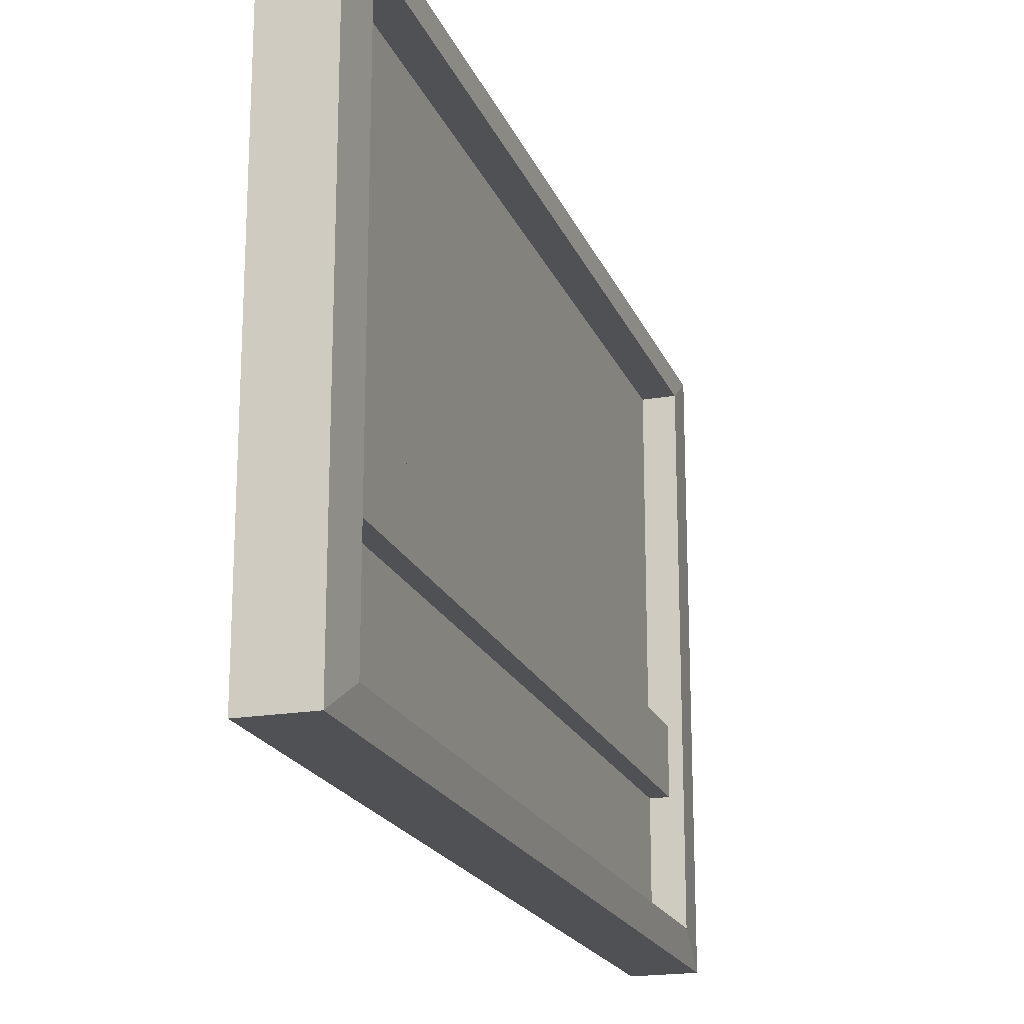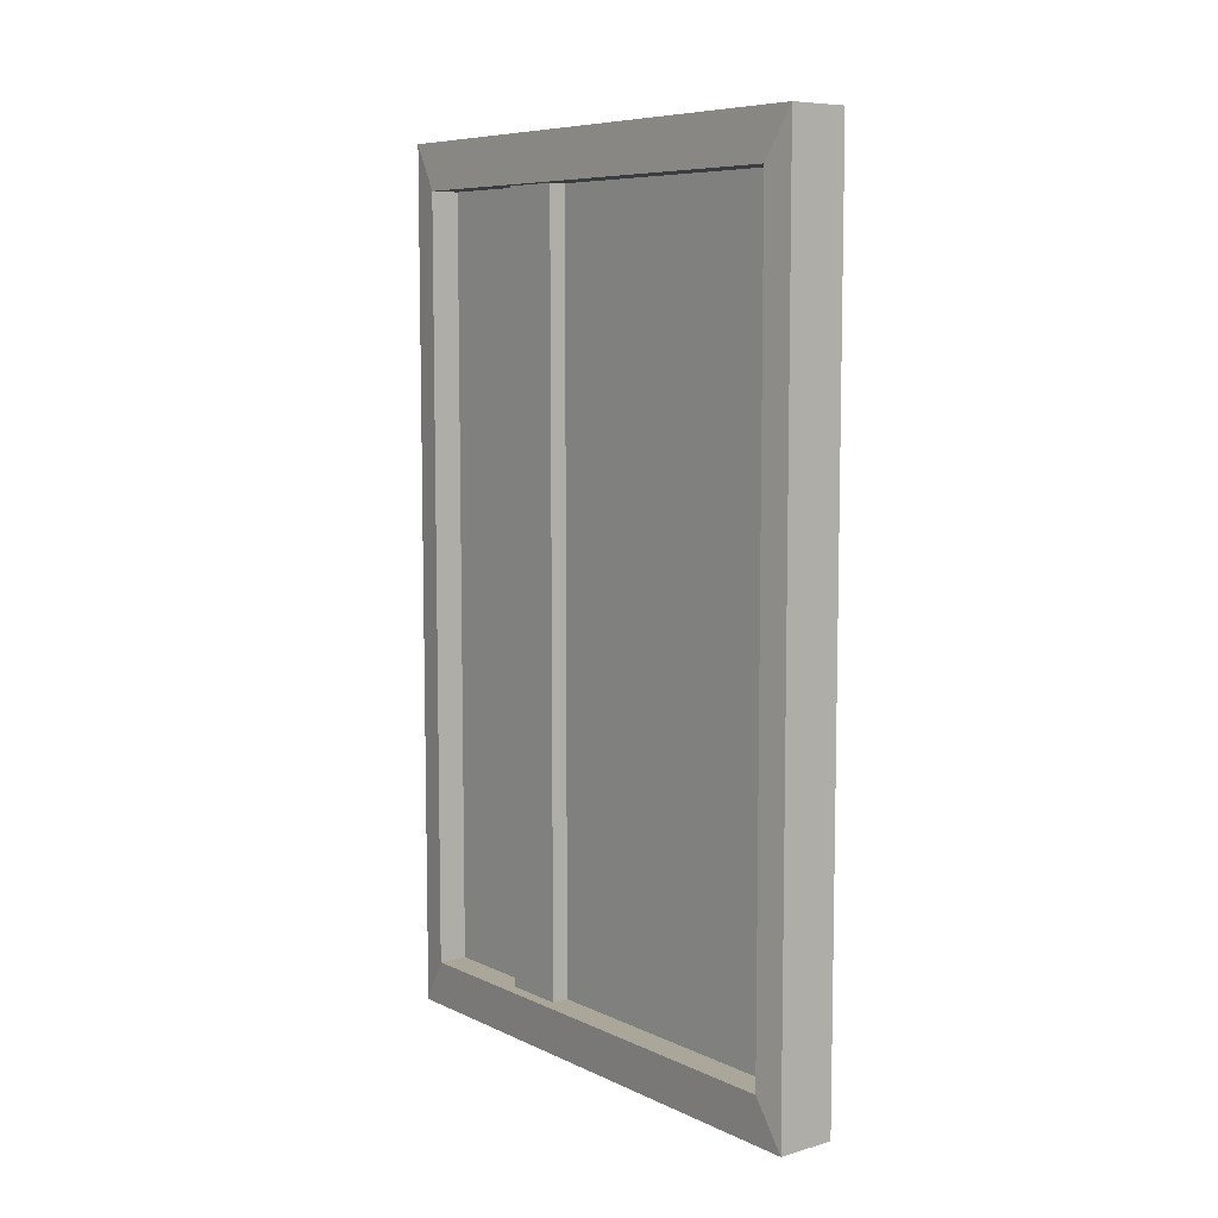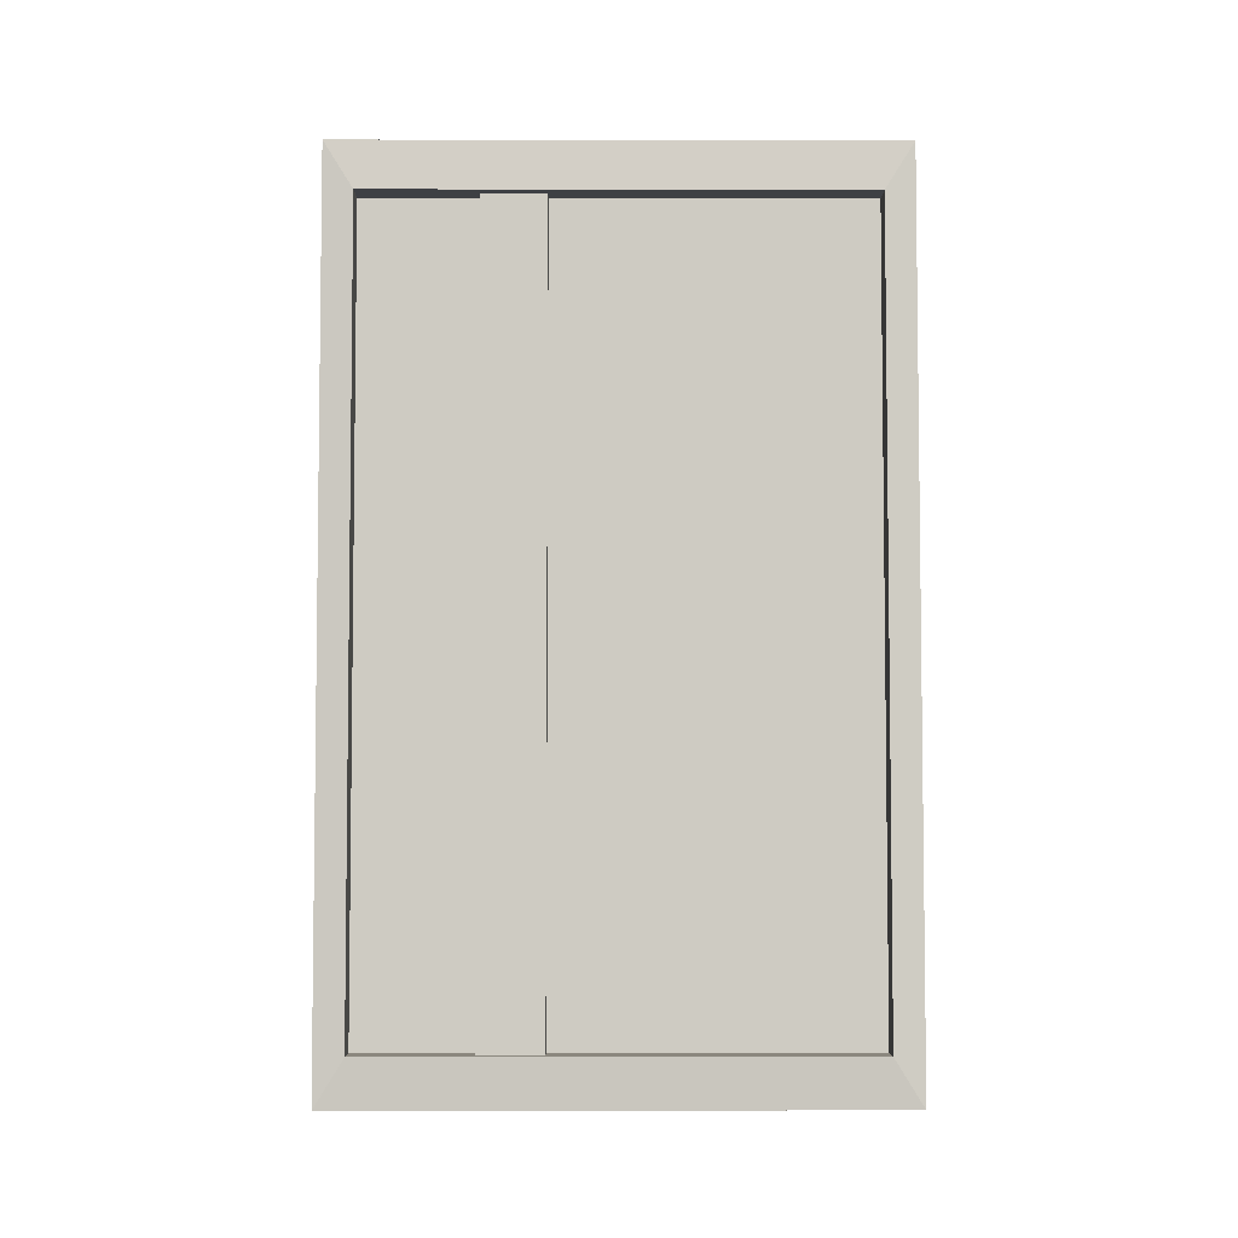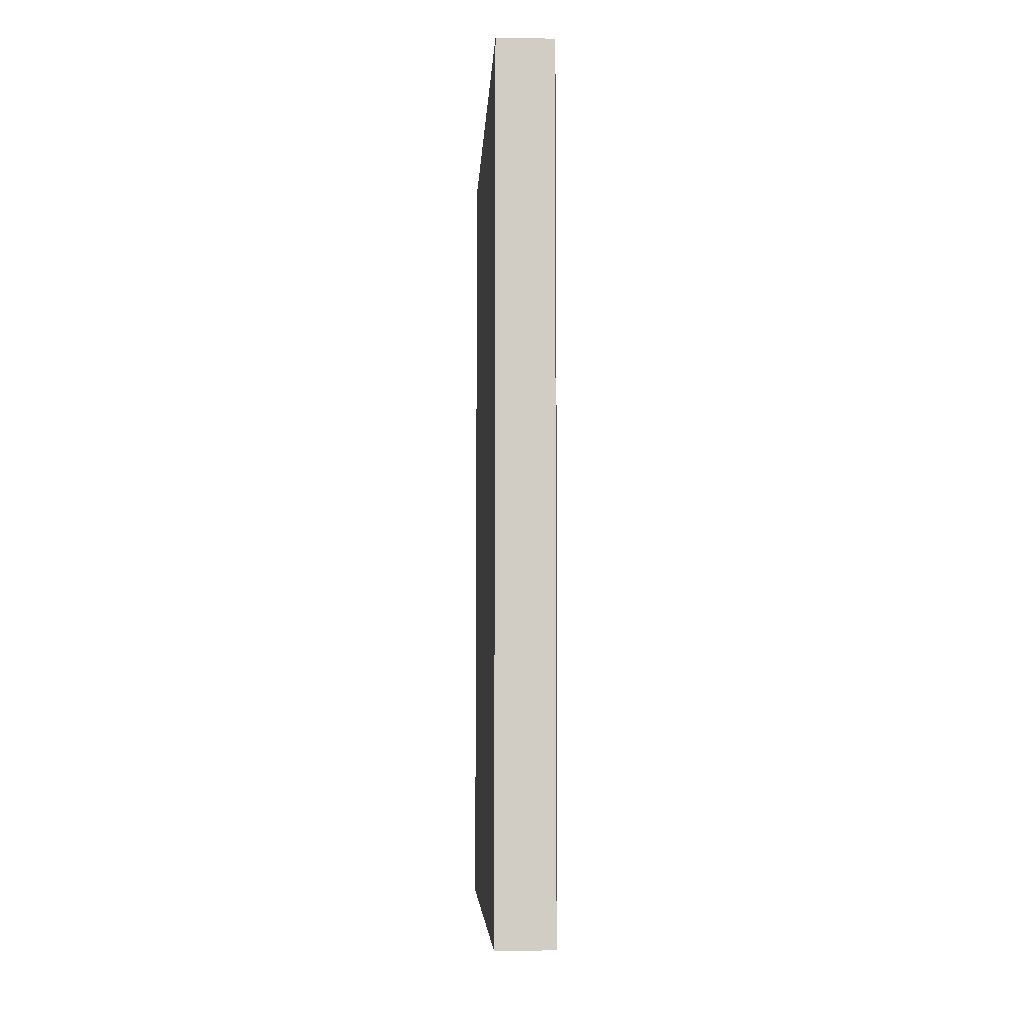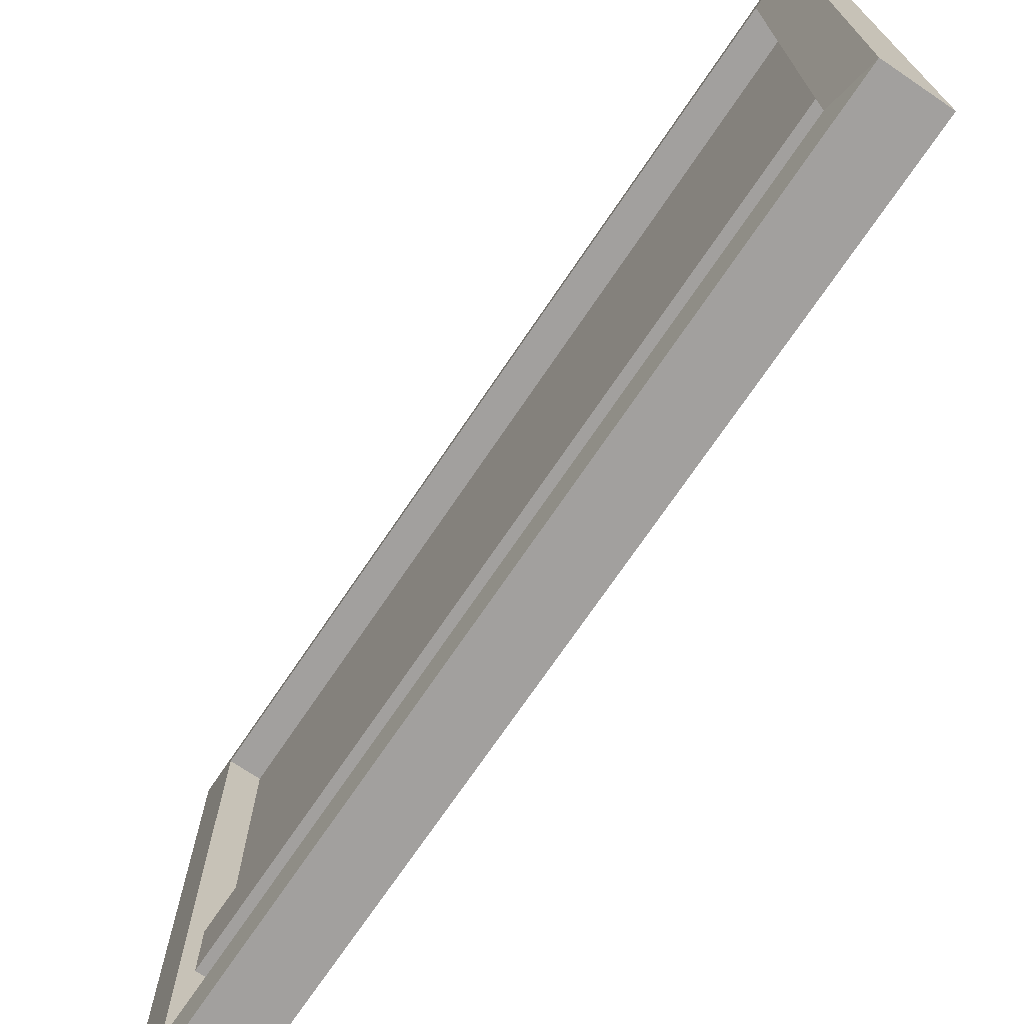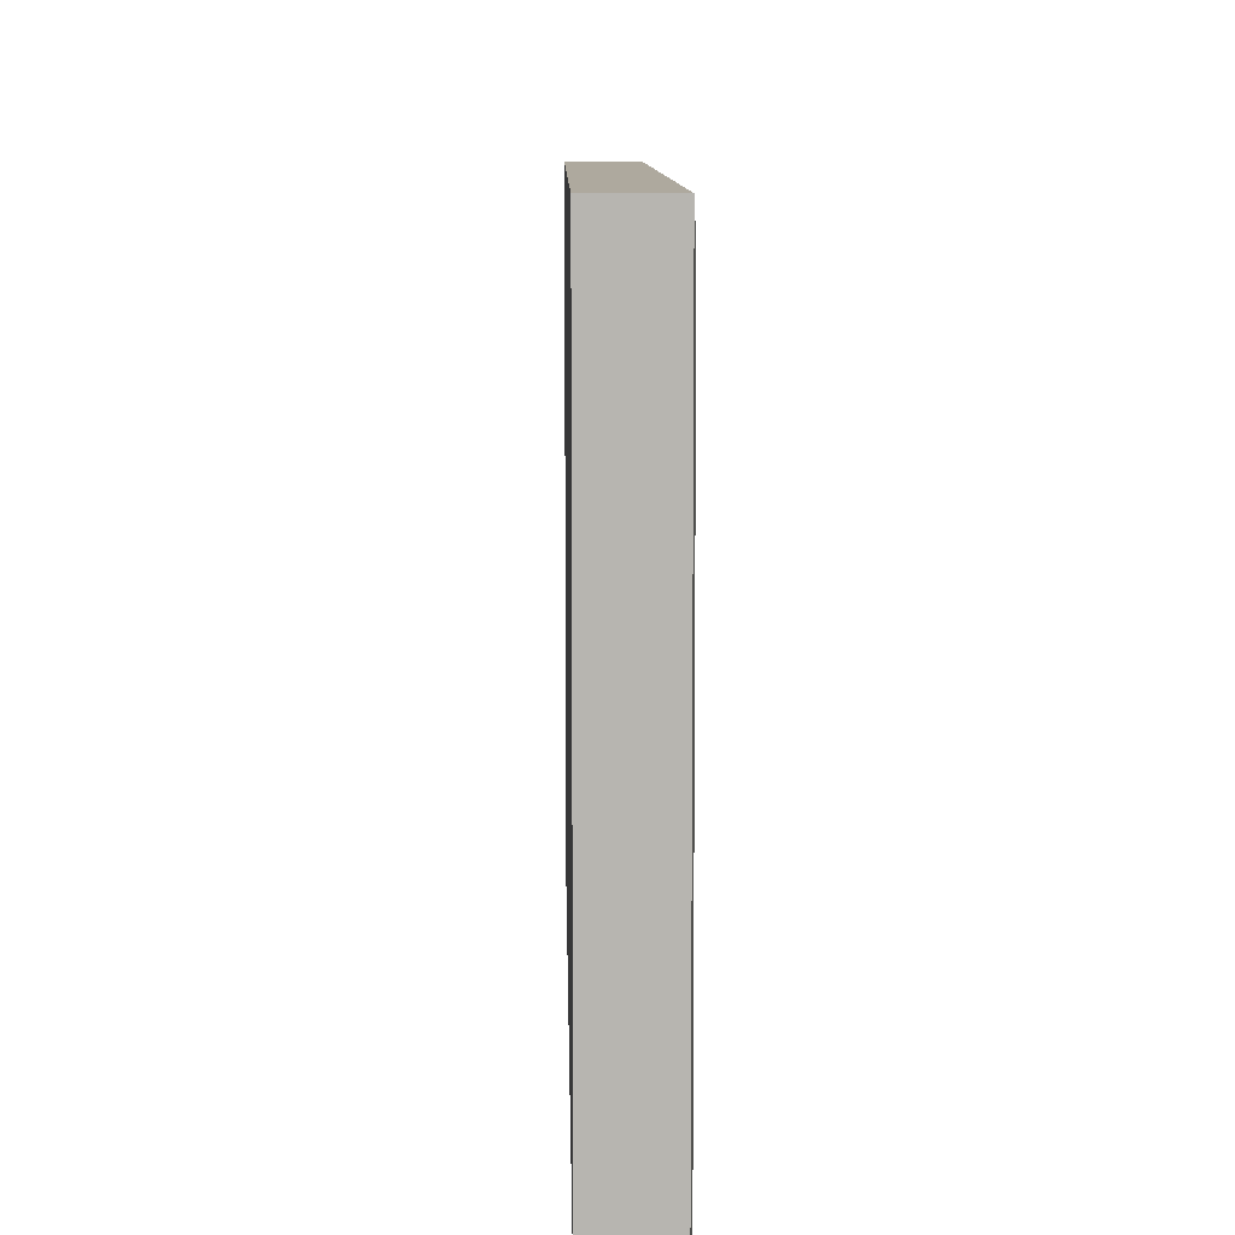
<metadata>
{"format":"obj","ext":"obj","renderer":"f3d","projection":"perspective","resolution":1024,"background":"white","views":[{"elev":-19.8,"azim":17.6,"up":"+Y"},{"elev":7.7,"azim":142.0,"up":"+Z"},{"elev":-4.7,"azim":89.7,"up":"+Z"},{"elev":-6.0,"azim":-3.0,"up":"+Z"},{"elev":-71.9,"azim":146.0,"up":"+Y"},{"elev":9.0,"azim":-1.1,"up":"+Y"}]}
</metadata>
<code>
o puertaDerecha_Plane.004
v -0.2177 2.052 3.308
v -0.2219 -2.052 -3.308
v -0.2177 -2.052 3.308
v 0.2456 -1.832 2.952
v 0.2219 2.052 3.308
v 0.2219 -2.052 3.308
v -0.2219 2.052 -3.308
v 0.2177 2.052 -3.308
v 0.01949 -0.4931 2.952
v 0.01576 1.832 -2.952
v 0.01949 1.832 2.952
v 0.2418 1.832 -2.952
v 0.2177 -2.052 -3.308
v 0.2456 1.832 2.952
v 0.2418 -1.832 -2.952
v 0.01949 -1.832 2.952
v 0.01576 -0.9673 -2.952
v 0.01949 -0.9673 2.952
v 0.149 -0.9673 2.952
v 0.1453 -0.4931 -2.952
v 0.149 -0.4931 2.952
v 0.01576 -0.4931 -2.952
v 0.1453 -0.9673 -2.952
v 0.01576 -1.832 -2.952
f 1 2 3
f 4 5 6
f 5 7 1
f 8 2 7
f 2 6 3
f 6 1 3
f 9 10 11
f 12 13 8
f 14 8 5
f 11 12 14
f 15 6 13
f 15 16 4
f 16 17 18
f 19 20 21
f 17 19 18
f 21 22 9
f 20 23 15
f 4 19 21
f 1 7 2
f 4 14 5
f 5 8 7
f 8 13 2
f 2 13 6
f 6 5 1
f 9 22 10
f 12 15 13
f 14 12 8
f 11 10 12
f 15 4 6
f 15 24 16
f 16 24 17
f 19 23 20
f 17 23 19
f 21 20 22
f 15 12 20
f 12 10 20
f 10 22 20
f 23 17 24
f 23 24 15
f 4 16 19
f 16 18 19
f 11 14 21
f 14 4 21
f 21 9 11

</code>
